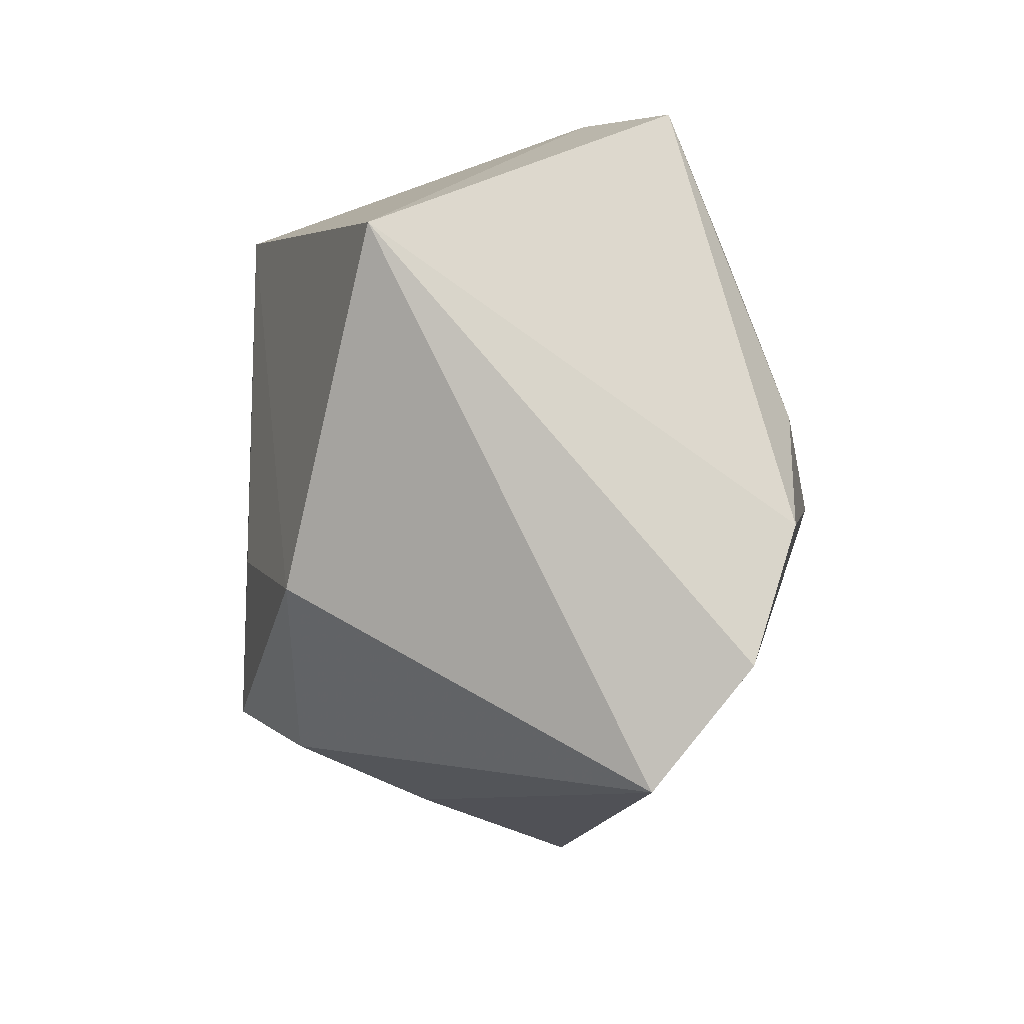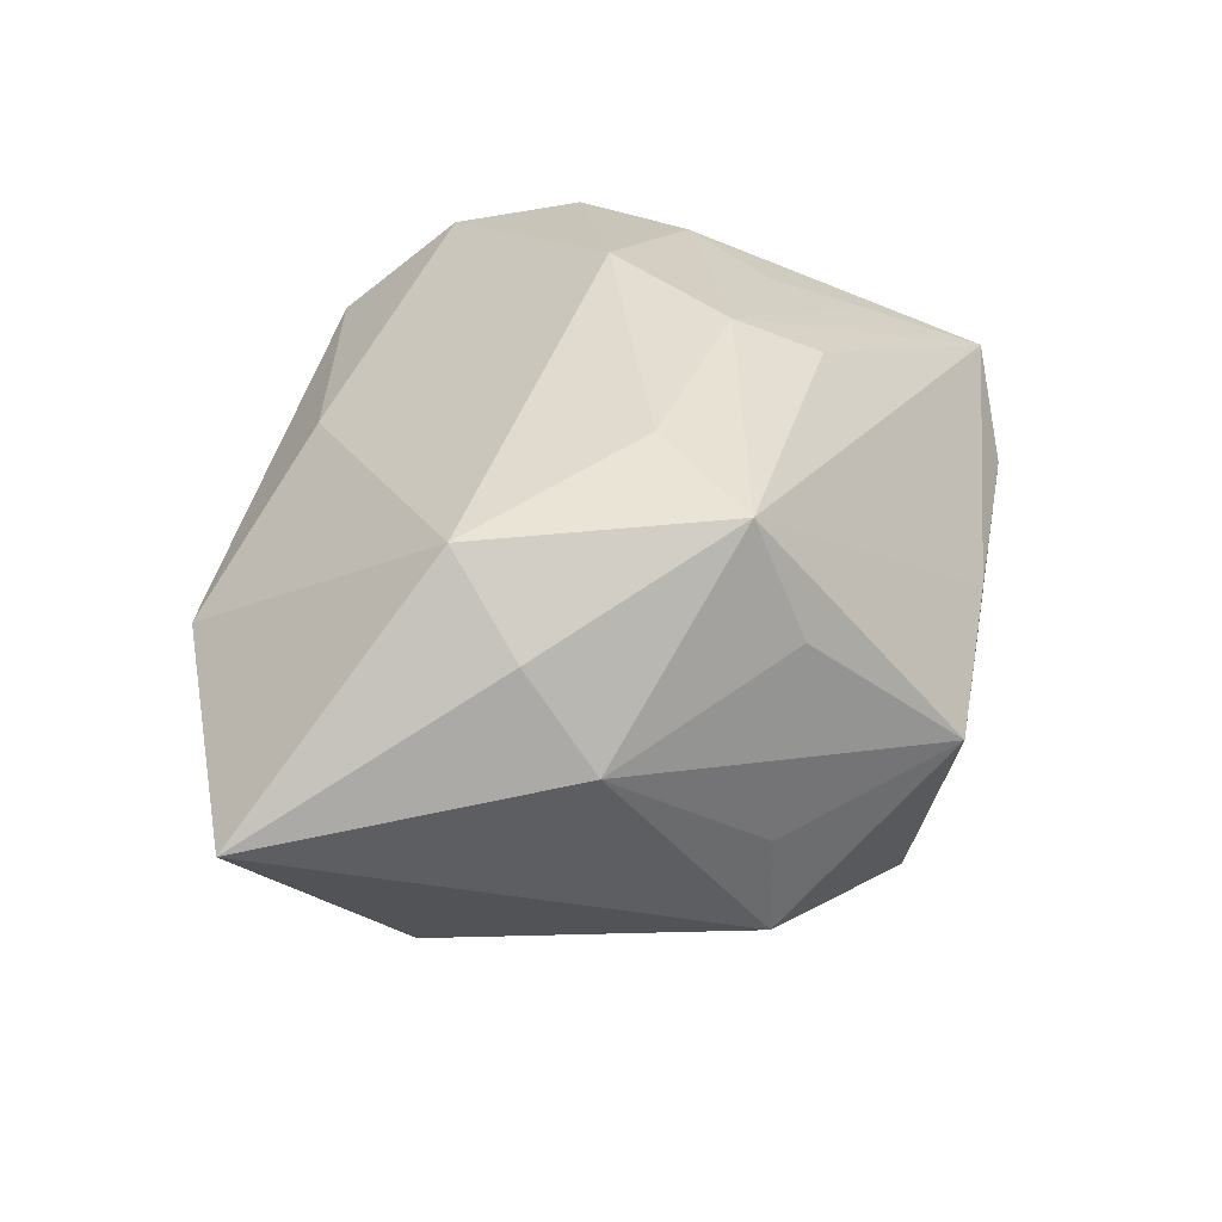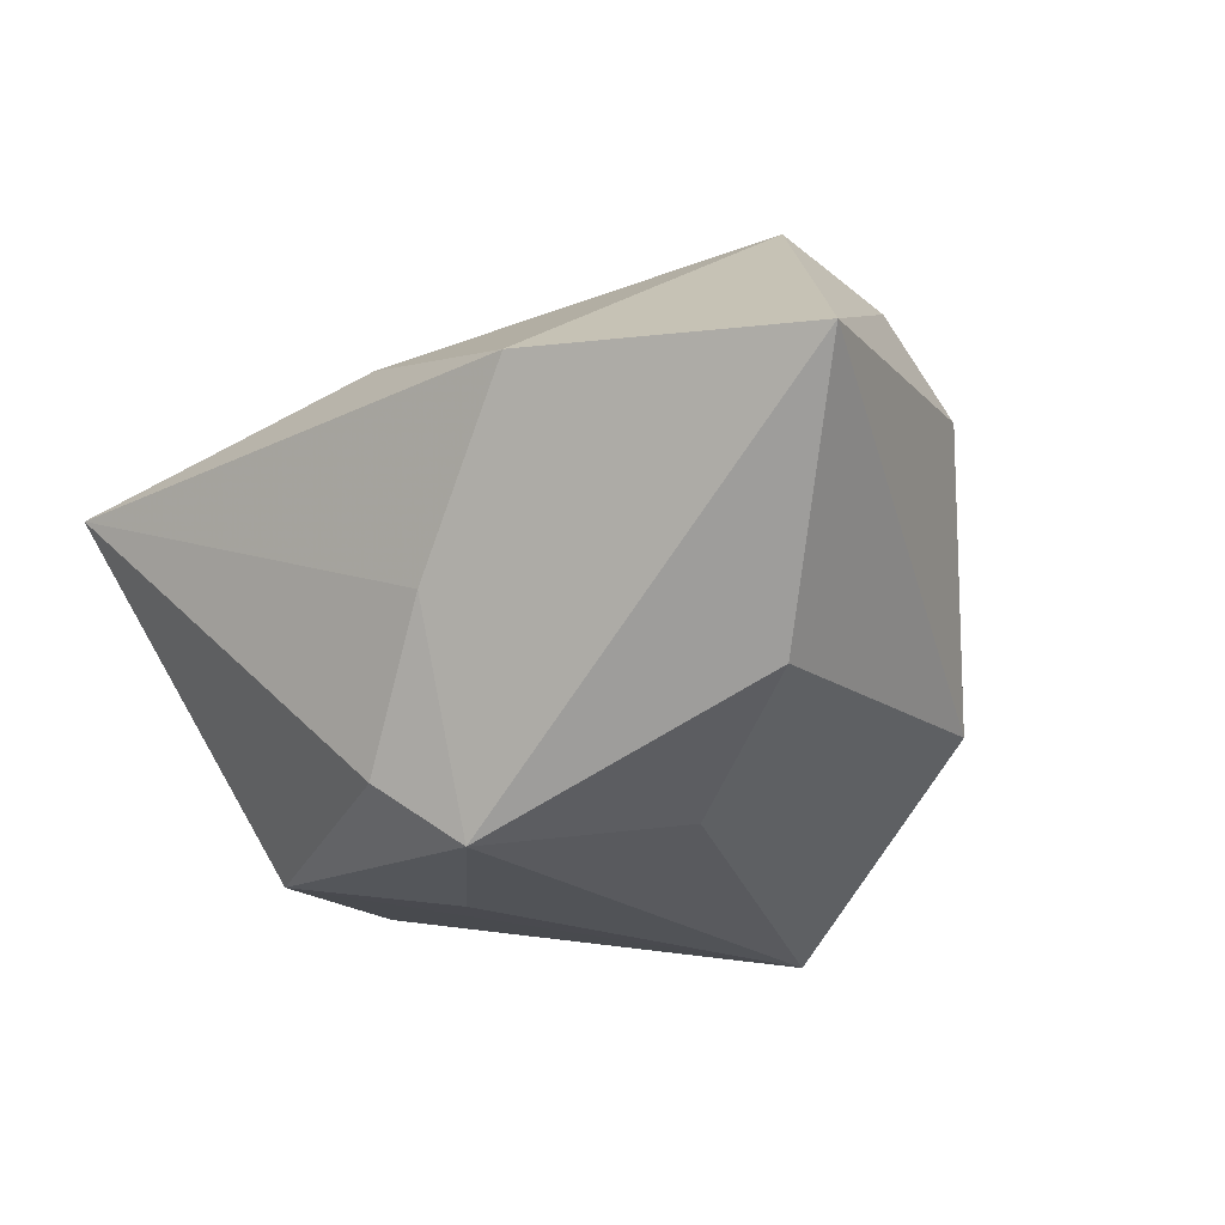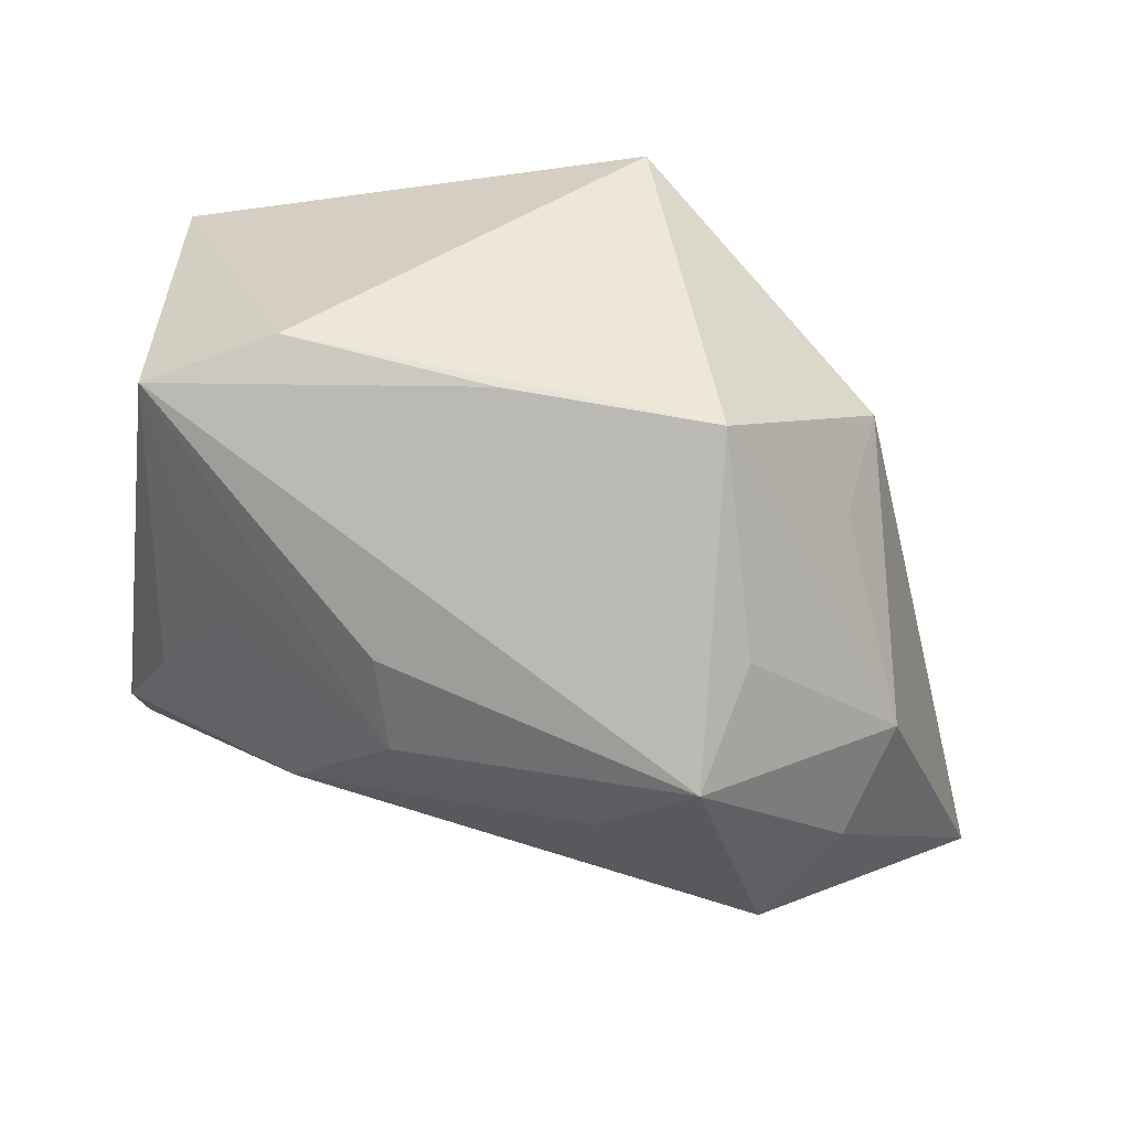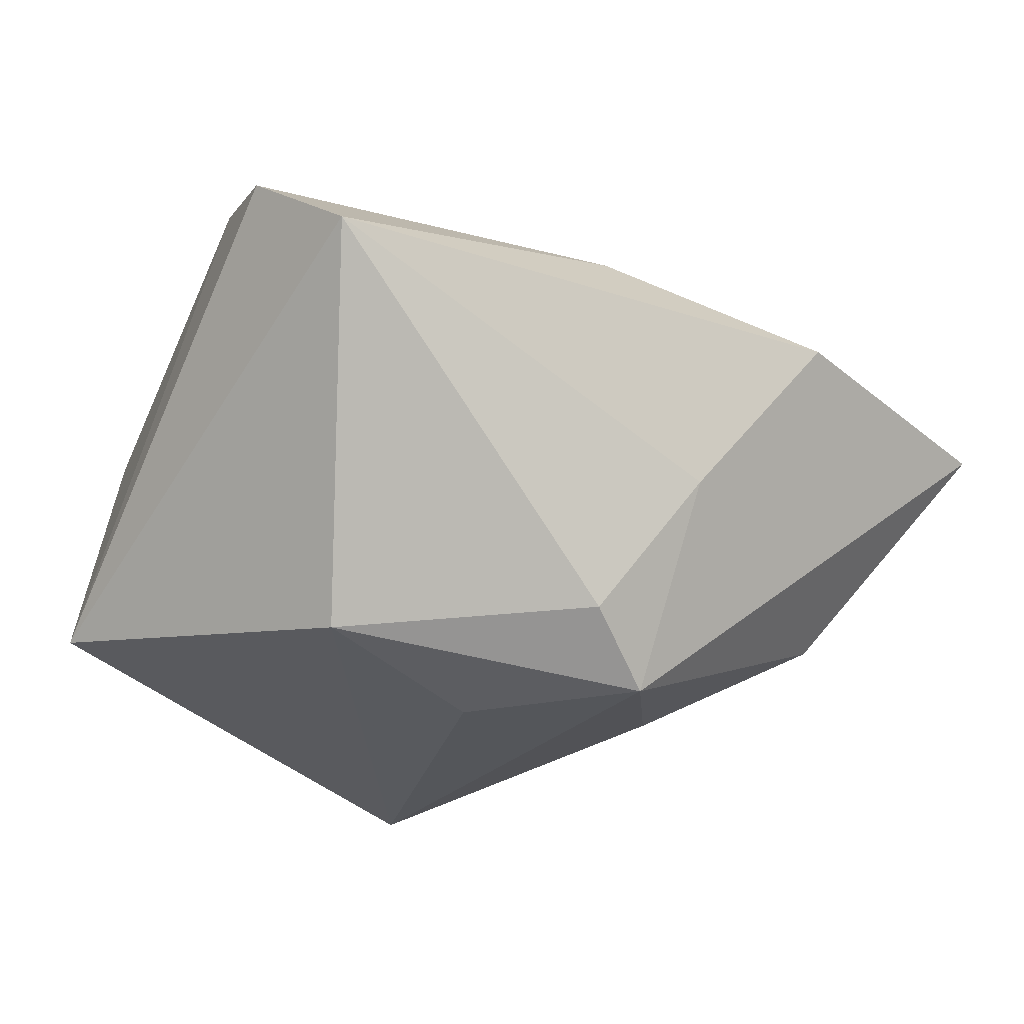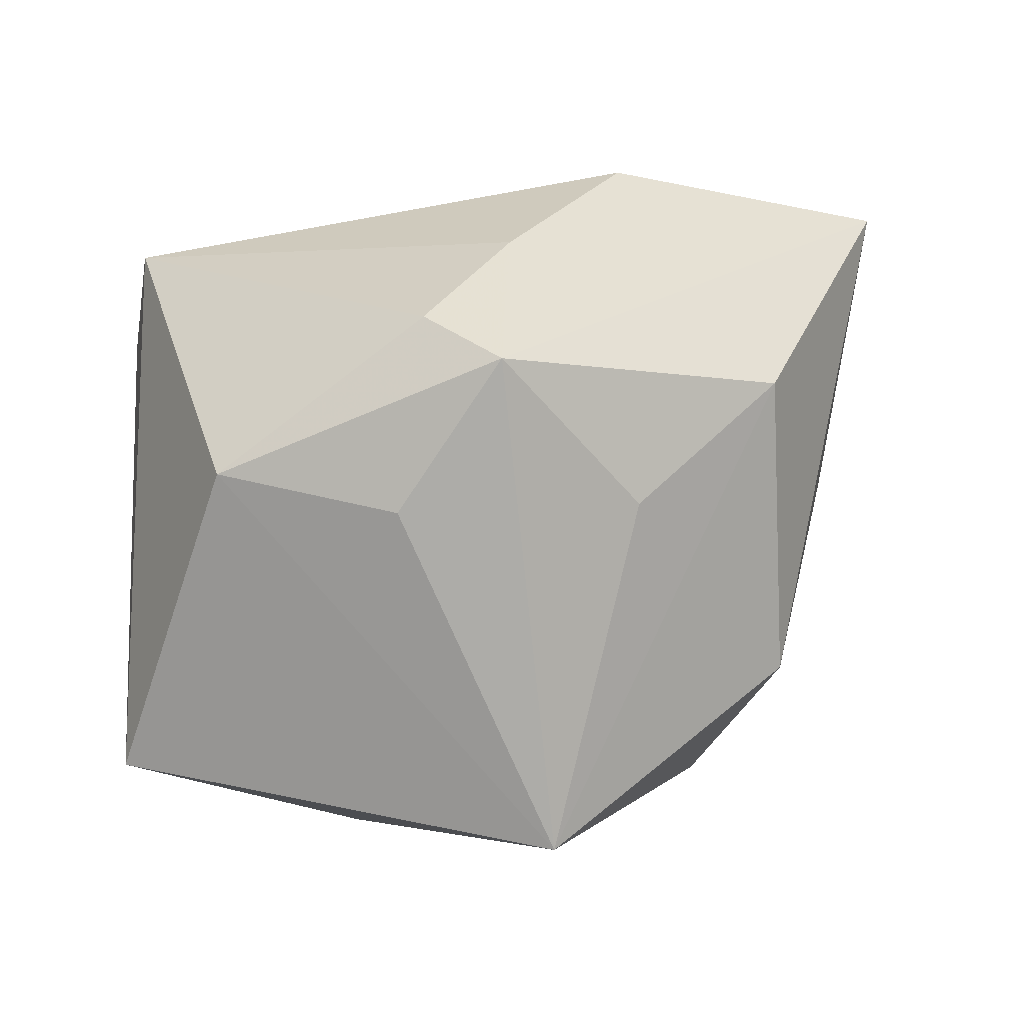
<metadata>
{"format":"obj","ext":"obj","renderer":"f3d","projection":"perspective","resolution":1024,"background":"white","views":[{"elev":-13.7,"azim":-97.0,"up":"+Y"},{"elev":37.5,"azim":100.0,"up":"+Z"},{"elev":-21.9,"azim":41.1,"up":"+Z"},{"elev":59.8,"azim":17.3,"up":"+Y"},{"elev":-25.7,"azim":-27.4,"up":"+Z"},{"elev":-76.7,"azim":10.2,"up":"+Z"}]}
</metadata>
<code>
v -0.000151 -0.0228 -0.01964
v 0.01935 -0.02976 0.006766
v 0.02634 0.01656 -0.002346
v 0.02735 -0.007096 0.02296
v -0.02524 0.001938 0.01972
v 0.03429 0.004934 0.008888
v -0.01933 0.009952 0.01899
v -0.02759 0.02766 0.009465
v 0.0003362 -0.02435 0.01352
v -0.01815 0.03026 0.003645
v 0.01549 -0.00346 -0.02141
v -0.02034 -0.01265 -0.02165
v 0.008124 -0.0265 -0.007593
v 0.03231 -0.001084 0.01661
v -0.03024 -0.008413 0.01871
v 0.02253 0.01791 0.01376
v -0.00324 0.00859 0.02462
v 0.02607 0.0167 -0.01177
v -0.02281 0.01736 0.01504
v 0.0423 -0.02107 0.004614
v -0.03532 0.01382 -0.01626
v 0.006056 -0.01882 -0.02483
v -0.005364 0.01569 0.02098
v -0.02782 -0.02976 0.007127
v 0.02155 0.01363 0.02362
v 0.002749 0.02569 -0.02483
v 0.02942 -0.01052 -0.01408
v -0.00519 -0.007152 -0.02483
v -0.01245 -0.002708 0.02418
v 0.01349 0.005281 0.02466
v -0.0007375 0.03005 0.003237
v -0.032 -0.02026 0.0146
v 0.01656 0.02988 0.001364
f 29 9 4
f 20 18 6
f 6 18 3
f 2 22 20
f 2 9 24
f 2 20 4
f 4 9 2
f 24 21 12
f 12 21 26
f 8 21 15
f 20 22 27
f 27 18 20
f 26 18 27
f 4 20 14
f 20 6 14
f 14 25 4
f 6 25 14
f 24 12 1
f 1 12 22
f 26 22 28
f 28 12 26
f 22 12 28
f 30 29 4
f 4 25 30
f 29 30 17
f 17 30 25
f 33 6 3
f 33 18 26
f 3 18 33
f 8 15 5
f 5 15 29
f 29 17 5
f 32 21 24
f 32 15 21
f 29 15 32
f 24 9 32
f 9 29 32
f 11 27 22
f 11 22 26
f 26 27 11
f 22 2 13
f 13 1 22
f 13 2 24
f 24 1 13
f 23 25 8
f 8 17 23
f 23 17 25
f 16 25 6
f 6 33 16
f 16 33 25
f 8 25 31
f 25 33 31
f 7 5 17
f 10 33 26
f 10 31 33
f 8 31 10
f 26 21 10
f 10 21 8
f 19 17 8
f 19 7 17
f 8 5 19
f 5 7 19

</code>
